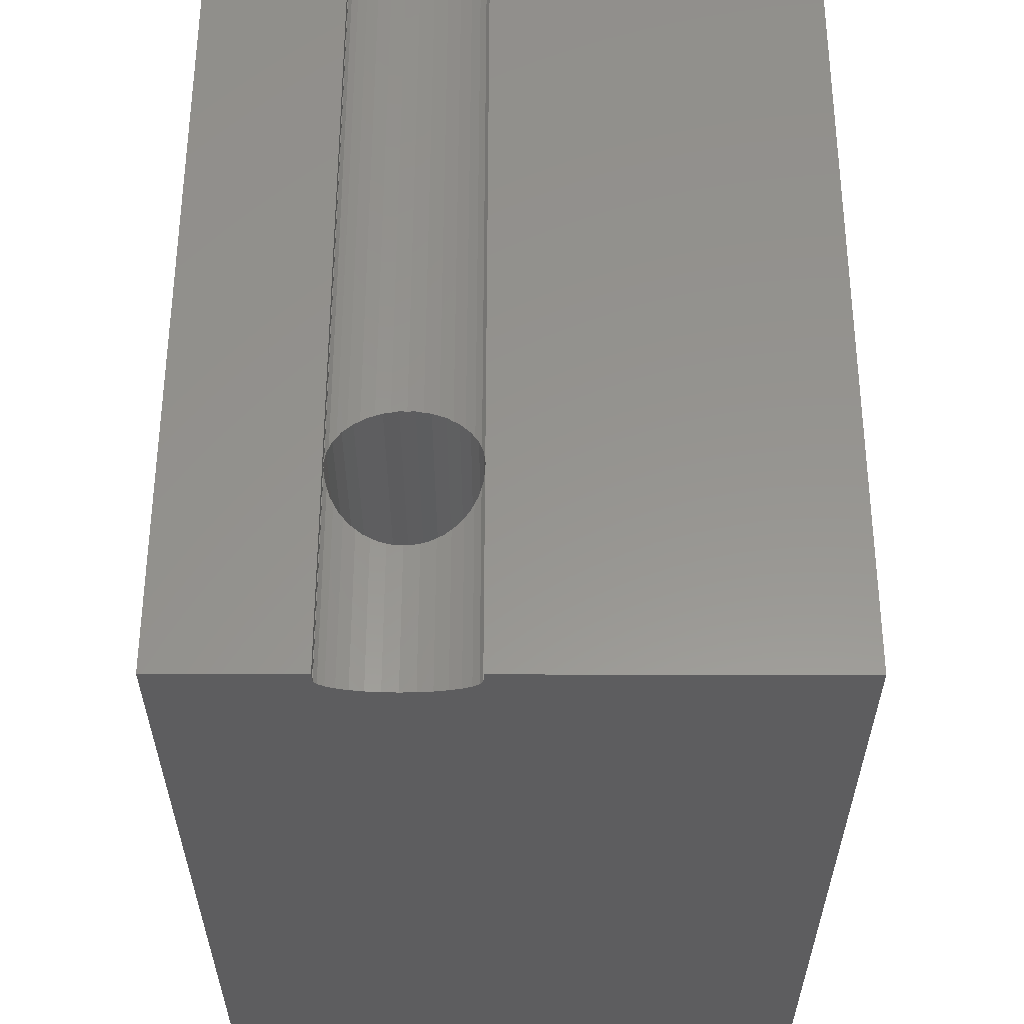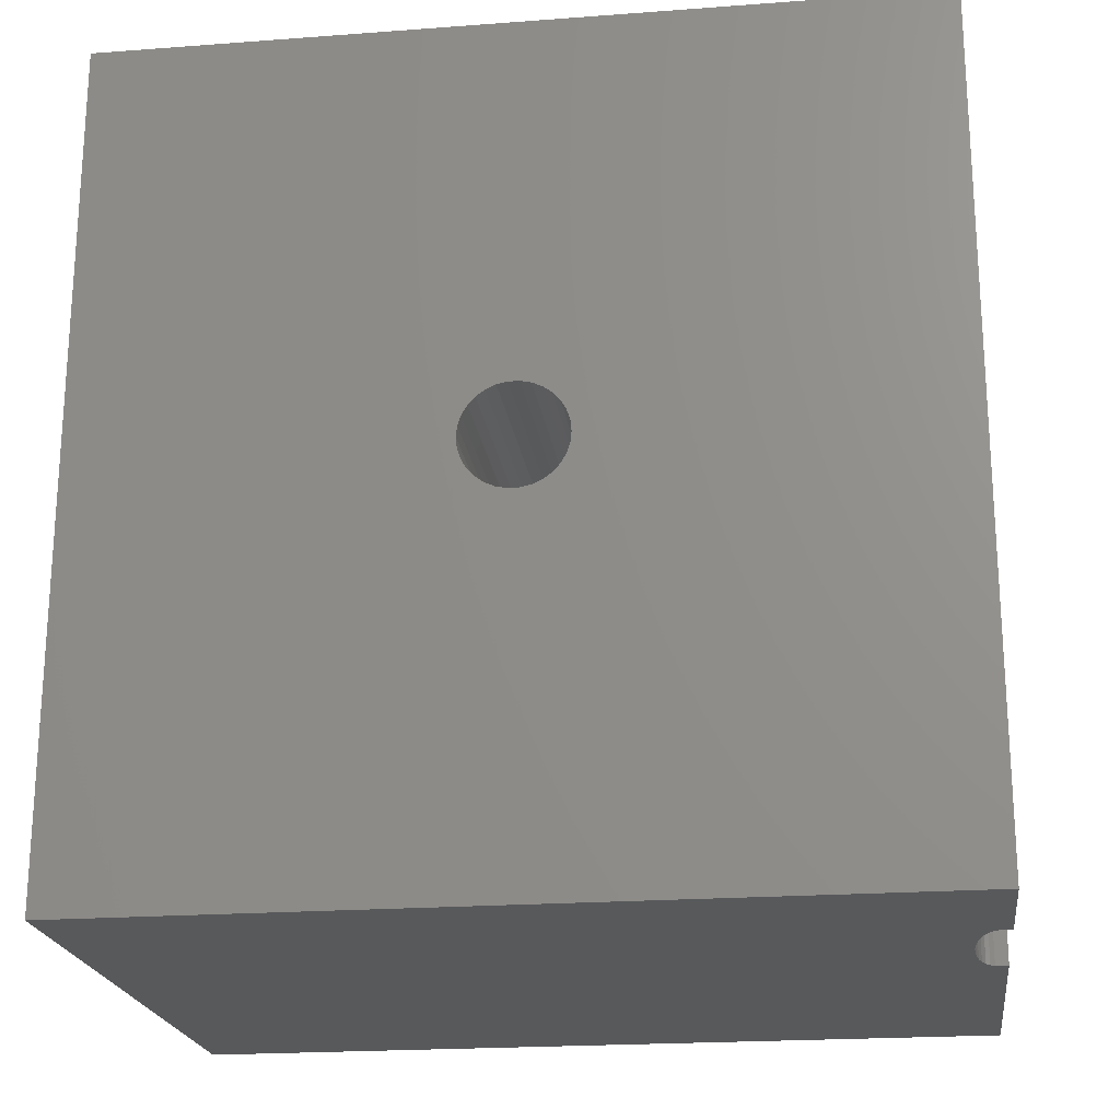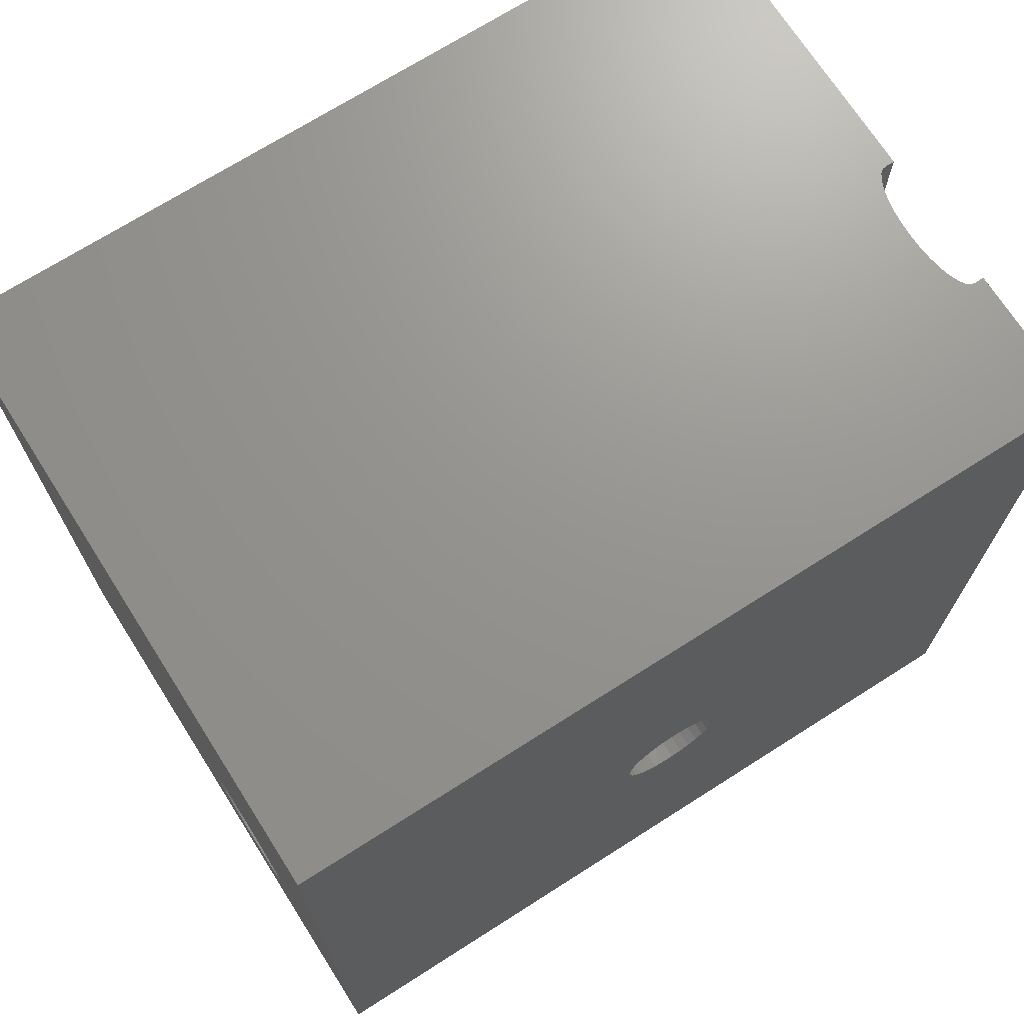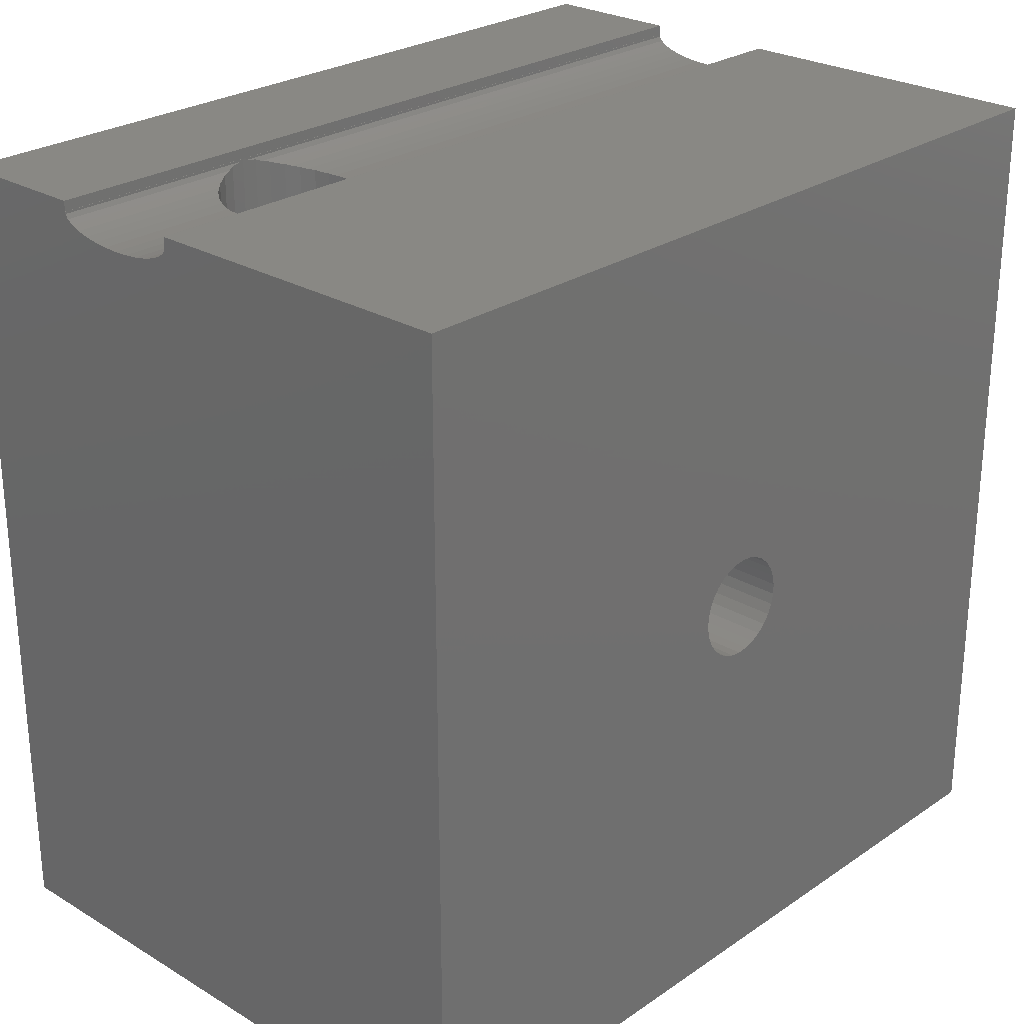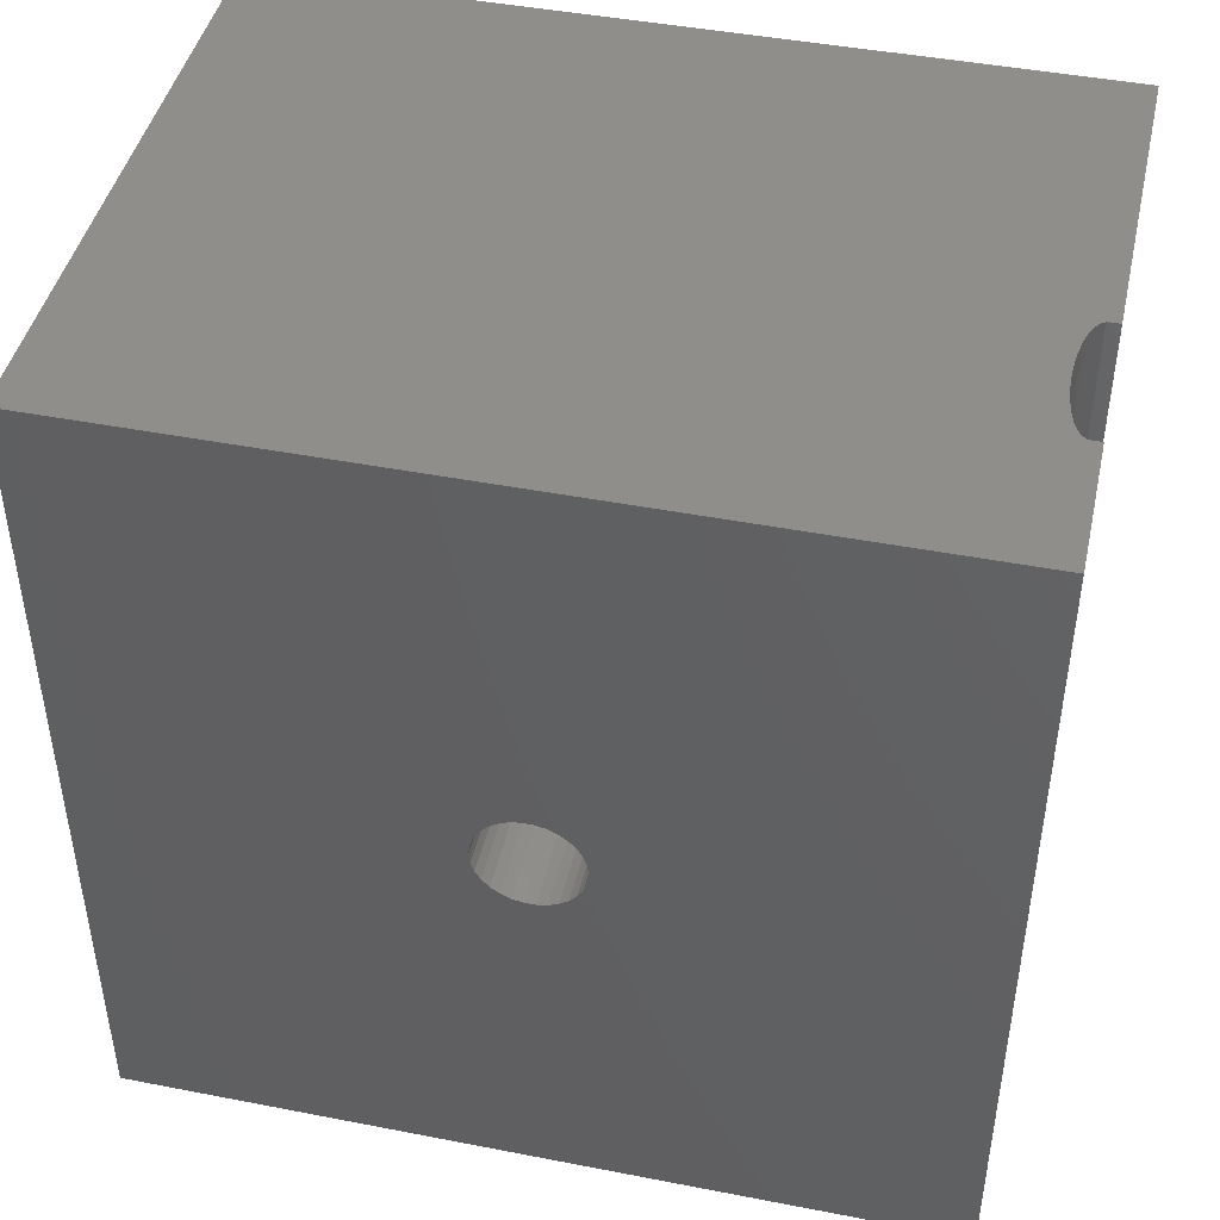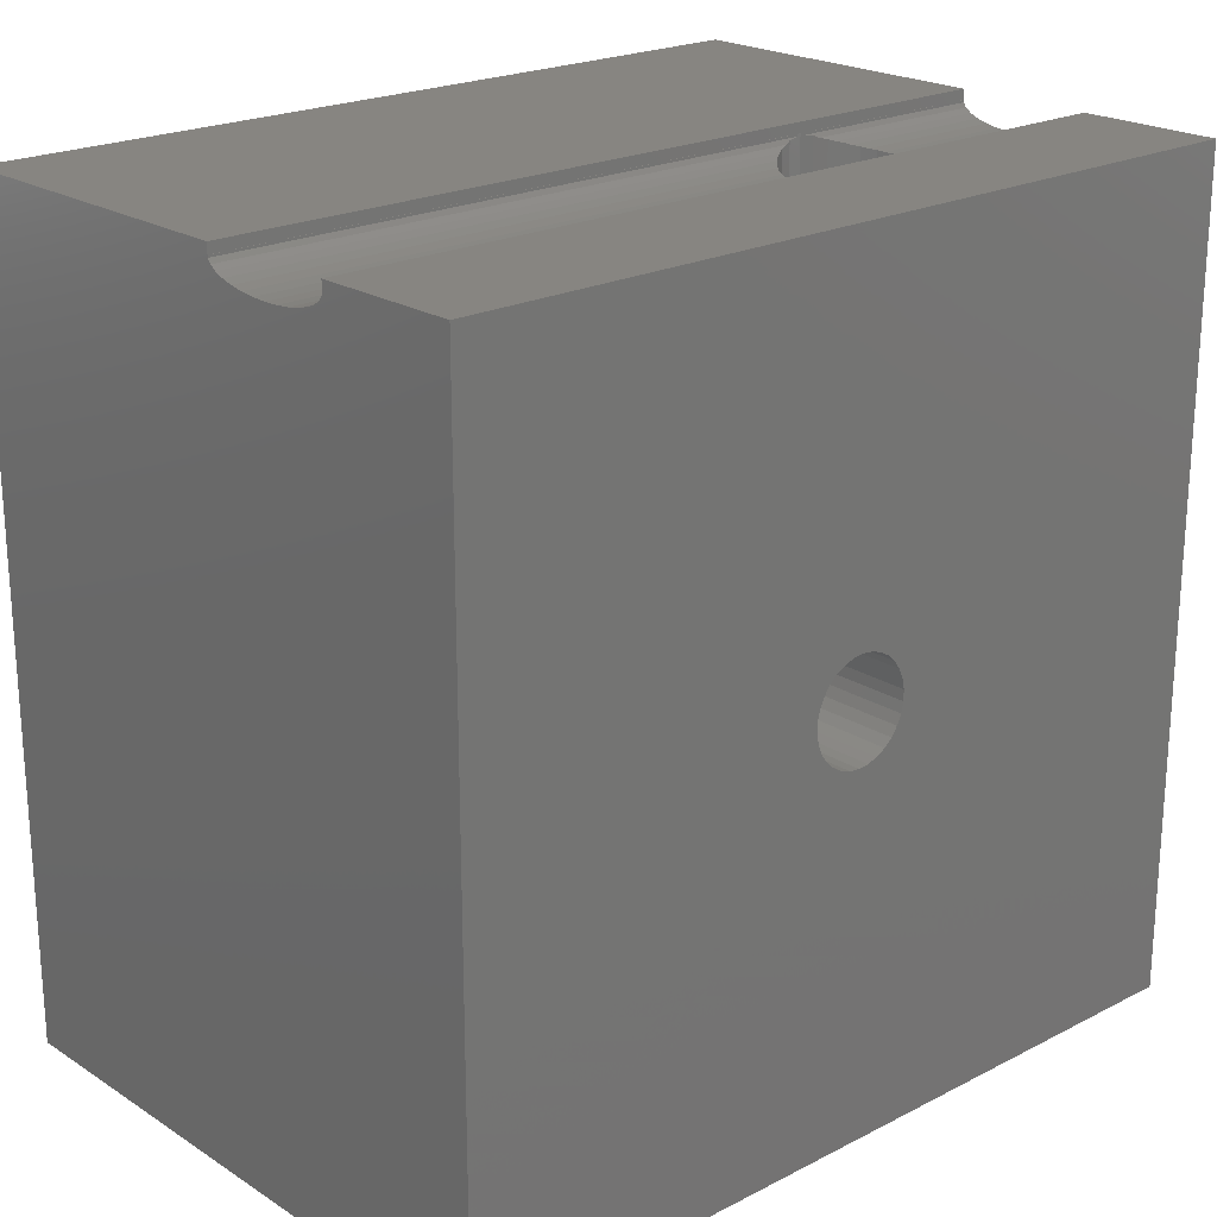
<metadata>
{"format":"stl","ext":"stl","renderer":"f3d","projection":"perspective","resolution":1024,"background":"white","views":[{"elev":57.4,"azim":0.1,"up":"+Z"},{"elev":-21.2,"azim":-82.4,"up":"+Y"},{"elev":70.8,"azim":-122.5,"up":"+Y"},{"elev":26.1,"azim":43.2,"up":"+Z"},{"elev":44.6,"azim":-77.3,"up":"+Y"},{"elev":21.6,"azim":-132.0,"up":"+Z"}]}
</metadata>
<code>
# stl→obj: 206 verts, 420 faces
v -4.911 -13.48 18.48
v -4.55 -20.5 18.46
v -4.55 -13.48 18.46
v -5.267 -20.5 18.49
v -5.267 -13.41 18.49
v -4.55 20.5 18.46
v -4.911 -6.619 18.48
v -4.55 -6.619 18.46
v -5.267 20.5 18.49
v -5.267 -6.695 18.49
v -7.114 -20.5 18.81
v -6.578 -12.82 18.66
v -6.859 -12.61 18.74
v -7.114 -12.33 18.81
v -6.578 -20.5 18.66
v -7.114 20.5 18.81
v -6.578 -7.282 18.66
v -6.578 20.5 18.66
v -6.859 -7.486 18.74
v -7.114 -7.77 18.81
v -1.119 -9.87 19.39
v -1.119 20.5 19.5
v -1.119 20.5 19.39
v -1.119 -9.87 19.5
v -1.119 -20.5 19.39
v -1.119 -10.23 19.5
v -1.119 -10.23 19.39
v -1.119 -20.5 19.5
v -1.398 -11.45 19.09
v -1.269 -20.5 19.18
v -1.269 -11.05 19.18
v -1.562 -11.74 18.98
v -1.562 -20.5 18.98
v -1.269 20.5 19.18
v -1.398 -8.647 19.09
v -1.269 -9.045 19.18
v -1.562 -8.363 18.98
v -1.562 20.5 18.98
v -2.825 -13.04 18.61
v -2.522 -20.5 18.66
v -2.522 -12.82 18.66
v -3.147 -13.18 18.55
v -3.147 -20.5 18.55
v -2.522 20.5 18.66
v -2.825 -7.062 18.61
v -2.522 -7.282 18.66
v -3.147 -6.919 18.55
v -3.147 20.5 18.55
v -5.953 -13.18 18.55
v -6.275 -13.04 18.61
v -5.953 -20.5 18.55
v -5.953 -6.919 18.55
v -5.953 20.5 18.55
v -6.275 -7.062 18.61
v -4.189 -13.48 18.48
v -3.833 -20.5 18.49
v -3.833 -13.41 18.49
v -3.833 20.5 18.49
v -4.189 -6.619 18.48
v -3.833 -6.695 18.49
v -7.831 20.5 19.18
v -7.538 -8.363 18.98
v -7.538 20.5 18.98
v -7.702 -8.647 19.09
v -7.831 -9.045 19.18
v -7.831 -20.5 19.18
v -7.538 -11.74 18.98
v -7.702 -11.45 19.09
v -7.831 -11.05 19.18
v -7.538 -20.5 18.98
v -3.484 -13.33 18.52
v -3.484 -6.769 18.52
v -7.341 -12.08 18.9
v -7.341 -8.022 18.9
v -5.616 -13.33 18.52
v -5.616 -6.769 18.52
v -1.175 -10.77 19.31
v -1.175 -9.333 19.31
v -1.759 -12.08 18.9
v -1.986 -12.33 18.81
v -1.986 -20.5 18.81
v -1.759 -8.022 18.9
v -1.986 -7.77 18.81
v -1.986 20.5 18.81
v -2.241 -12.61 18.74
v -2.241 -7.486 18.74
v -7.981 -20.5 19.5
v -7.981 -10.23 19.39
v -7.981 -10.23 19.5
v -7.981 -20.5 19.39
v -7.981 -9.87 19.5
v -7.981 20.5 19.39
v -7.981 20.5 19.5
v -7.981 -9.87 19.39
v -7.925 -9.333 19.31
v -7.925 -10.77 19.31
v -1.1 20.5 19.5
v -1.1 -10.05 19.5
v -1.1 -20.5 19.5
v -8 20.5 19.5
v -8 -10.05 19.5
v -8 -20.5 19.5
v -1.1 -10.05 20
v -1.1 -20.5 20
v -1.1 20.5 20
v -8 -20.5 20
v -8 -10.05 20
v -8 20.5 20
v -1.175 -9.333 -20
v 15 -20.5 -20
v -1.1 -10.05 -20
v -1.175 -10.77 -20
v -1.398 -11.45 -20
v -1.759 -12.08 -20
v -2.241 -12.61 -20
v -2.825 -13.04 -20
v -3.484 -13.33 -20
v -4.189 -13.48 -20
v -15 -20.5 -20
v -4.911 -13.48 -20
v -7.925 -10.77 -20
v -8 -10.05 -20
v -7.702 -11.45 -20
v -7.341 -12.08 -20
v -6.859 -12.61 -20
v -6.275 -13.04 -20
v -5.616 -13.33 -20
v -1.398 -8.647 -20
v 15 20.5 -20
v -1.759 -8.022 -20
v -2.241 -7.486 -20
v -2.825 -7.062 -20
v -3.484 -6.769 -20
v -4.189 -6.619 -20
v -15 20.5 -20
v -4.911 -6.619 -20
v -5.616 -6.769 -20
v -6.275 -7.062 -20
v -6.859 -7.486 -20
v -7.341 -8.022 -20
v -7.925 -9.333 -20
v -7.702 -8.647 -20
v 15 20.5 20
v 15 2.486 0.2613
v 15 2.378 0.7725
v 15 2.165 1.25
v 15 1.858 1.673
v 15 1.469 2.023
v 15 1.017 2.284
v 15 0.5198 2.445
v 15 0 2.5
v 15 -20.5 20
v 15 -0.5198 2.445
v 15 -1.017 2.284
v 15 -2.486 0.2613
v 15 -2.486 -0.2613
v 15 -2.378 0.7725
v 15 -2.165 1.25
v 15 -1.858 1.673
v 15 -1.469 2.023
v 15 2.486 -0.2613
v 15 2.378 -0.7725
v 15 2.165 -1.25
v 15 1.858 -1.673
v 15 1.469 -2.023
v 15 1.017 -2.284
v 15 0.5198 -2.445
v 15 0 -2.5
v 15 -0.5198 -2.445
v 15 -1.017 -2.284
v 15 -1.469 -2.023
v 15 -2.378 -0.7725
v 15 -2.165 -1.25
v 15 -1.858 -1.673
v -15 2.486 -0.2613
v -15 20.5 20
v -15 2.378 -0.7725
v -15 2.165 -1.25
v -15 1.858 -1.673
v -15 1.469 -2.023
v -15 1.017 -2.284
v -15 0.5198 -2.445
v -15 0 -2.5
v -15 -0.5198 -2.445
v -15 -1.017 -2.284
v -15 -2.486 -0.2613
v -15 -2.486 0.2613
v -15 -2.378 -0.7725
v -15 -2.165 -1.25
v -15 -1.858 -1.673
v -15 -1.469 -2.023
v -15 2.486 0.2613
v -15 2.378 0.7725
v -15 2.165 1.25
v -15 1.858 1.673
v -15 1.469 2.023
v -15 1.017 2.284
v -15 0.5198 2.445
v -15 0 2.5
v -15 -20.5 20
v -15 -0.5198 2.445
v -15 -1.017 2.284
v -15 -1.469 2.023
v -15 -2.378 0.7725
v -15 -2.165 1.25
v -15 -1.858 1.673
f 1 2 3
f 4 1 5
f 1 4 2
f 6 7 8
f 9 7 6
f 7 9 10
f 11 12 13
f 11 13 14
f 12 11 15
f 16 17 18
f 17 16 19
f 19 16 20
f 21 22 23
f 22 21 24
f 25 26 27
f 26 25 28
f 29 30 31
f 32 30 29
f 30 32 33
f 34 35 36
f 37 34 38
f 34 37 35
f 39 40 41
f 42 40 39
f 40 42 43
f 44 45 46
f 47 44 48
f 44 47 45
f 15 49 50
f 15 50 12
f 49 15 51
f 18 52 53
f 52 18 54
f 54 18 17
f 55 56 57
f 2 55 3
f 55 2 56
f 58 59 60
f 6 59 58
f 59 6 8
f 61 62 63
f 62 61 64
f 64 61 65
f 66 67 68
f 66 68 69
f 67 66 70
f 71 43 42
f 57 43 71
f 43 57 56
f 48 72 47
f 60 48 58
f 48 60 72
f 70 14 73
f 70 73 67
f 14 70 11
f 63 20 16
f 20 63 74
f 74 63 62
f 51 5 75
f 51 75 49
f 5 51 4
f 53 10 9
f 10 53 76
f 76 53 52
f 25 31 30
f 31 25 77
f 77 25 27
f 36 23 34
f 78 23 36
f 23 78 21
f 79 33 32
f 80 33 79
f 33 80 81
f 38 82 37
f 83 38 84
f 38 83 82
f 85 81 80
f 41 81 85
f 81 41 40
f 84 86 83
f 46 84 44
f 84 46 86
f 87 88 89
f 88 87 90
f 91 92 93
f 92 91 94
f 92 65 61
f 92 95 65
f 95 92 94
f 90 96 88
f 90 69 96
f 69 90 66
f 24 97 22
f 97 24 98
f 26 99 98
f 99 26 28
f 100 91 93
f 91 100 101
f 102 89 101
f 89 102 87
f 99 103 98
f 103 99 104
f 98 105 97
f 105 98 103
f 106 101 107
f 101 106 102
f 107 100 108
f 100 107 101
f 109 110 111
f 110 112 111
f 110 113 112
f 110 114 113
f 110 115 114
f 110 116 115
f 110 117 116
f 110 118 117
f 119 118 110
f 118 119 120
f 121 119 122
f 123 119 121
f 124 119 123
f 125 119 124
f 126 119 125
f 127 119 126
f 120 119 127
f 128 110 109
f 110 128 129
f 130 129 128
f 131 129 130
f 132 129 131
f 133 129 132
f 134 129 133
f 135 134 136
f 135 136 137
f 135 137 138
f 135 138 139
f 135 139 140
f 119 141 122
f 119 142 141
f 135 142 119
f 134 135 129
f 142 135 140
f 143 144 129
f 143 145 144
f 143 146 145
f 143 147 146
f 143 148 147
f 143 149 148
f 143 150 149
f 143 151 150
f 152 151 143
f 151 152 153
f 153 152 154
f 155 152 156
f 157 152 155
f 158 152 157
f 159 152 158
f 160 152 159
f 154 152 160
f 161 129 144
f 162 129 161
f 163 129 162
f 164 129 163
f 165 129 164
f 166 129 165
f 167 129 166
f 168 129 167
f 110 168 169
f 110 169 170
f 110 170 171
f 110 156 152
f 156 110 172
f 172 110 173
f 168 110 129
f 174 110 171
f 173 110 174
f 135 175 176
f 135 177 175
f 135 178 177
f 135 179 178
f 135 180 179
f 135 181 180
f 135 182 181
f 135 183 182
f 119 183 135
f 183 119 184
f 184 119 185
f 186 119 187
f 188 119 186
f 189 119 188
f 190 119 189
f 191 119 190
f 185 119 191
f 192 176 175
f 193 176 192
f 194 176 193
f 195 176 194
f 196 176 195
f 197 176 196
f 198 176 197
f 199 176 198
f 200 199 201
f 200 201 202
f 200 202 203
f 200 187 119
f 187 200 204
f 204 200 205
f 199 200 176
f 206 200 203
f 205 200 206
f 103 152 143
f 103 143 105
f 152 103 104
f 176 107 108
f 200 107 176
f 107 200 106
f 143 97 105
f 97 23 22
f 143 23 97
f 143 34 23
f 143 38 34
f 129 38 143
f 38 129 84
f 84 129 44
f 44 129 48
f 48 135 58
f 135 48 129
f 93 92 100
f 100 176 108
f 92 176 100
f 61 176 92
f 63 176 61
f 16 176 63
f 135 16 18
f 135 18 53
f 58 135 6
f 6 135 9
f 9 135 53
f 16 135 176
f 200 102 106
f 102 90 87
f 200 90 102
f 200 66 90
f 200 70 66
f 200 11 70
f 119 11 200
f 11 119 15
f 4 119 2
f 51 119 4
f 15 119 51
f 28 25 99
f 99 152 104
f 25 152 99
f 30 152 25
f 33 152 30
f 110 33 81
f 110 81 40
f 110 40 43
f 119 43 56
f 119 56 2
f 43 119 110
f 33 110 152
f 181 167 166
f 167 181 182
f 182 168 167
f 168 182 183
f 180 166 165
f 166 180 181
f 193 146 194
f 146 193 145
f 178 162 177
f 162 178 163
f 183 169 168
f 169 183 184
f 196 147 148
f 147 196 195
f 194 147 195
f 147 194 146
f 179 165 164
f 165 179 180
f 184 170 169
f 170 184 185
f 157 205 158
f 205 157 204
f 203 154 160
f 154 203 202
f 198 149 150
f 149 198 197
f 155 204 157
f 204 155 187
f 202 153 154
f 153 202 201
f 199 150 151
f 150 199 198
f 175 144 192
f 144 175 161
f 191 174 171
f 174 191 190
f 172 186 156
f 186 172 188
f 185 171 170
f 171 185 191
f 177 161 175
f 161 177 162
f 174 189 173
f 189 174 190
f 179 163 178
f 163 179 164
f 192 145 193
f 145 192 144
f 156 187 155
f 187 156 186
f 201 151 153
f 151 201 199
f 173 188 172
f 188 173 189
f 206 160 159
f 160 206 203
f 158 206 159
f 206 158 205
f 197 148 149
f 148 197 196
f 141 64 65
f 141 65 95
f 64 141 142
f 142 74 62
f 142 62 64
f 74 142 140
f 14 124 73
f 13 124 14
f 124 13 125
f 67 123 68
f 73 123 67
f 123 73 124
f 107 101 122
f 88 101 89
f 101 88 122
f 96 122 88
f 122 96 121
f 134 8 136
f 8 134 59
f 7 136 8
f 91 101 94
f 122 95 94
f 122 94 101
f 95 122 141
f 122 101 107
f 113 32 29
f 79 113 114
f 113 79 32
f 137 10 76
f 137 7 10
f 7 137 136
f 125 50 126
f 50 125 12
f 12 125 13
f 126 75 127
f 75 126 49
f 49 126 50
f 131 45 132
f 45 131 46
f 46 131 86
f 55 118 3
f 120 3 118
f 3 120 1
f 111 78 109
f 21 98 24
f 78 111 21
f 21 111 98
f 103 98 111
f 130 86 131
f 86 130 83
f 83 130 82
f 140 19 20
f 140 20 74
f 19 140 139
f 117 57 71
f 117 55 57
f 55 117 118
f 133 59 134
f 59 133 60
f 60 133 72
f 109 35 128
f 35 109 36
f 36 109 78
f 132 72 133
f 72 132 47
f 47 132 45
f 127 1 120
f 1 127 5
f 5 127 75
f 139 17 19
f 139 54 17
f 54 139 138
f 112 31 77
f 29 112 113
f 112 29 31
f 111 98 103
f 111 27 98
f 77 111 112
f 111 77 27
f 98 27 26
f 138 52 54
f 138 76 52
f 76 138 137
f 128 82 130
f 82 128 37
f 37 128 35
f 115 41 85
f 115 39 41
f 39 115 116
f 69 121 96
f 68 121 69
f 121 68 123
f 114 80 79
f 85 114 115
f 114 85 80
f 116 42 39
f 116 71 42
f 71 116 117

</code>
